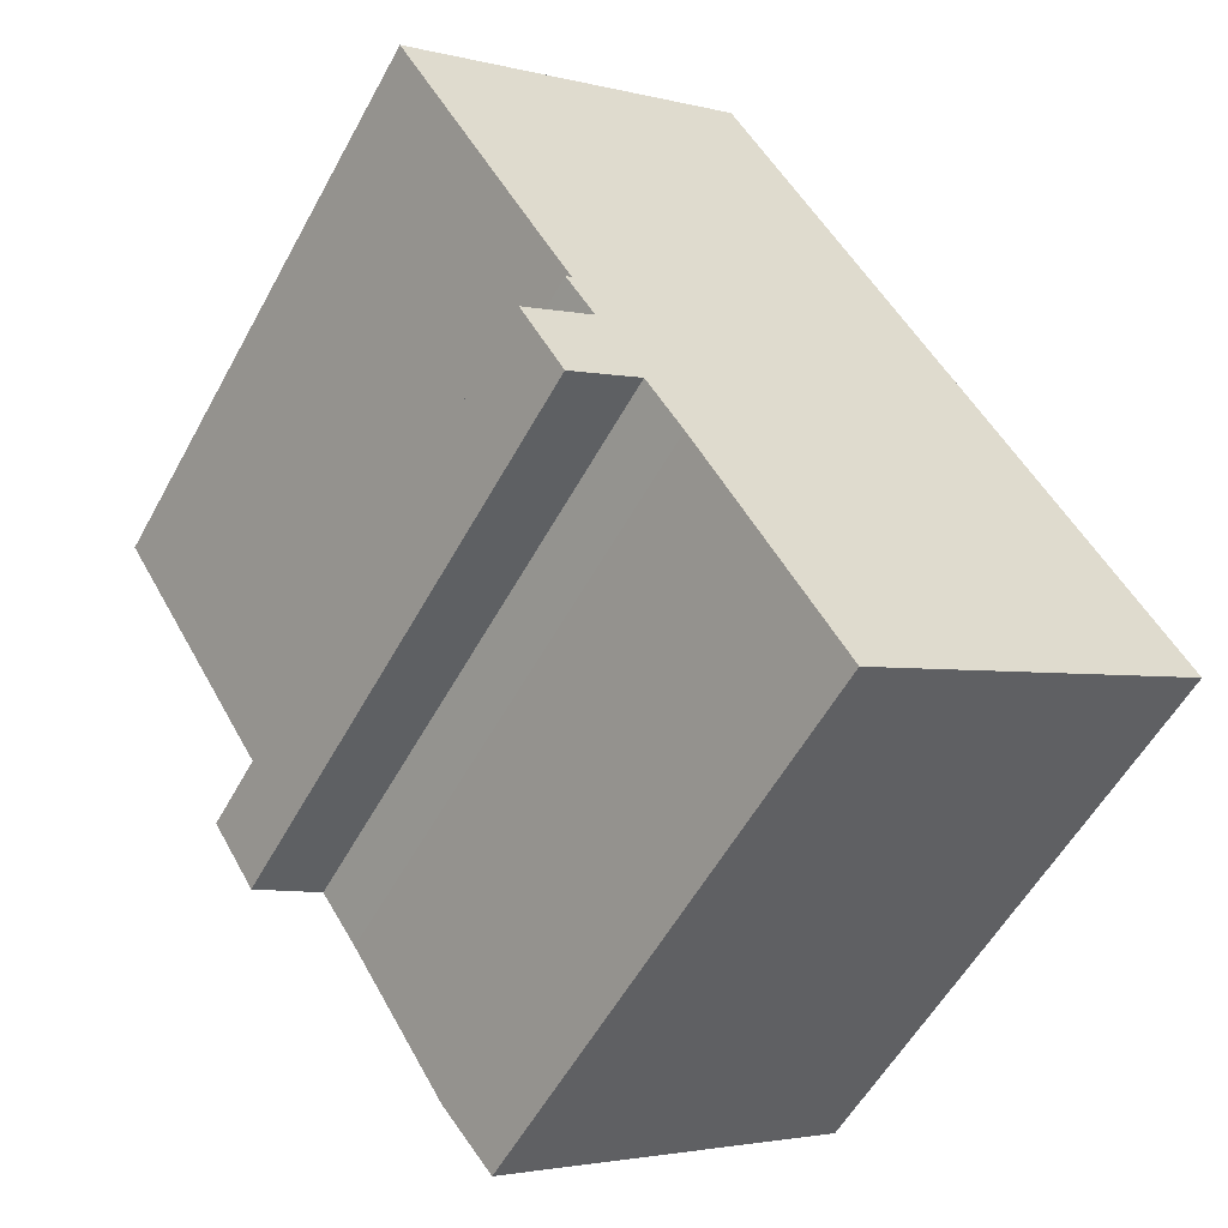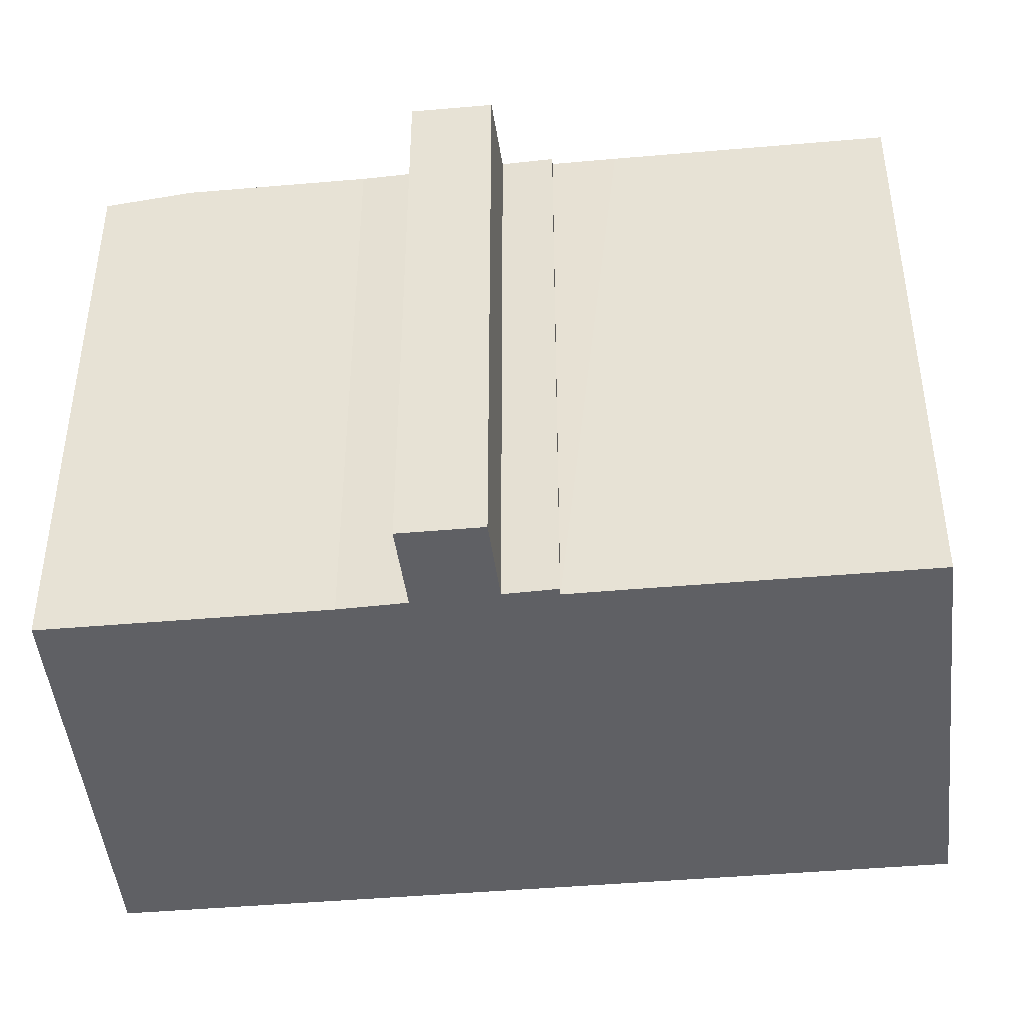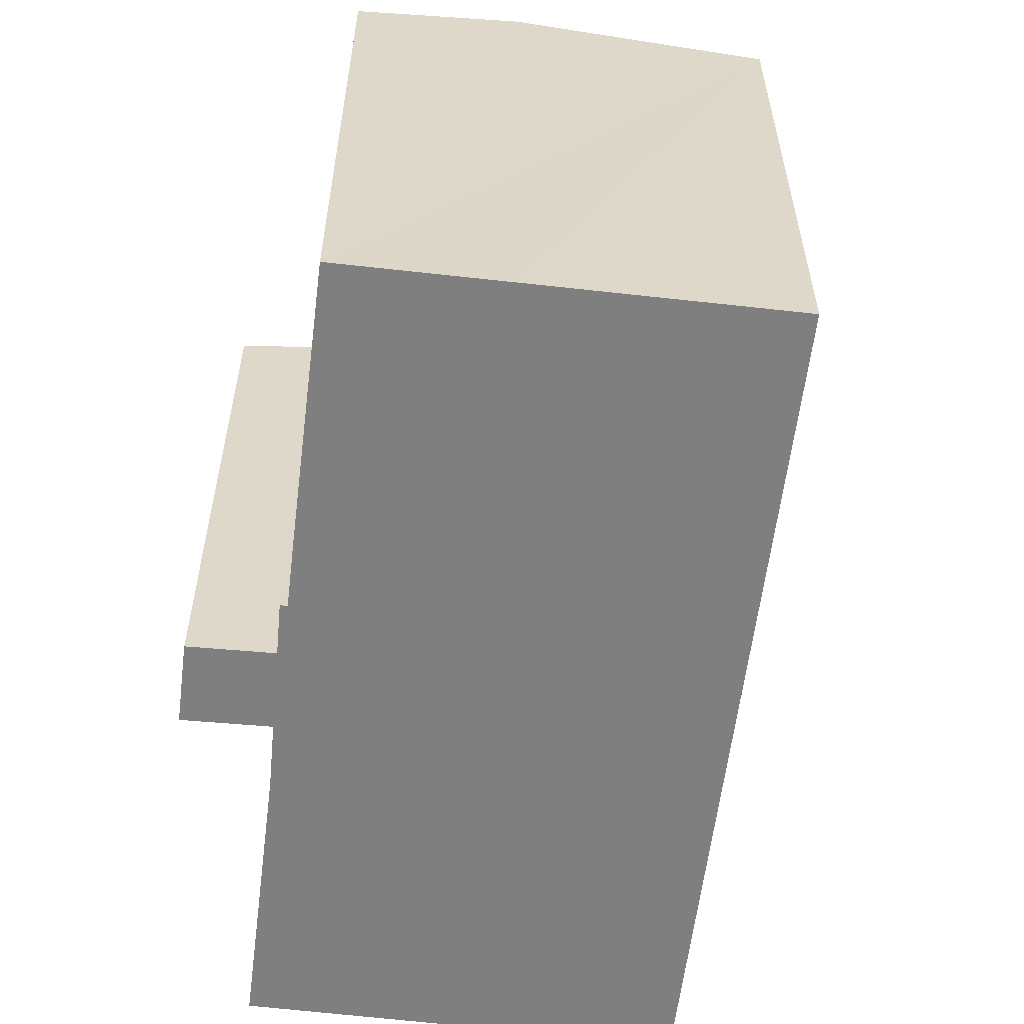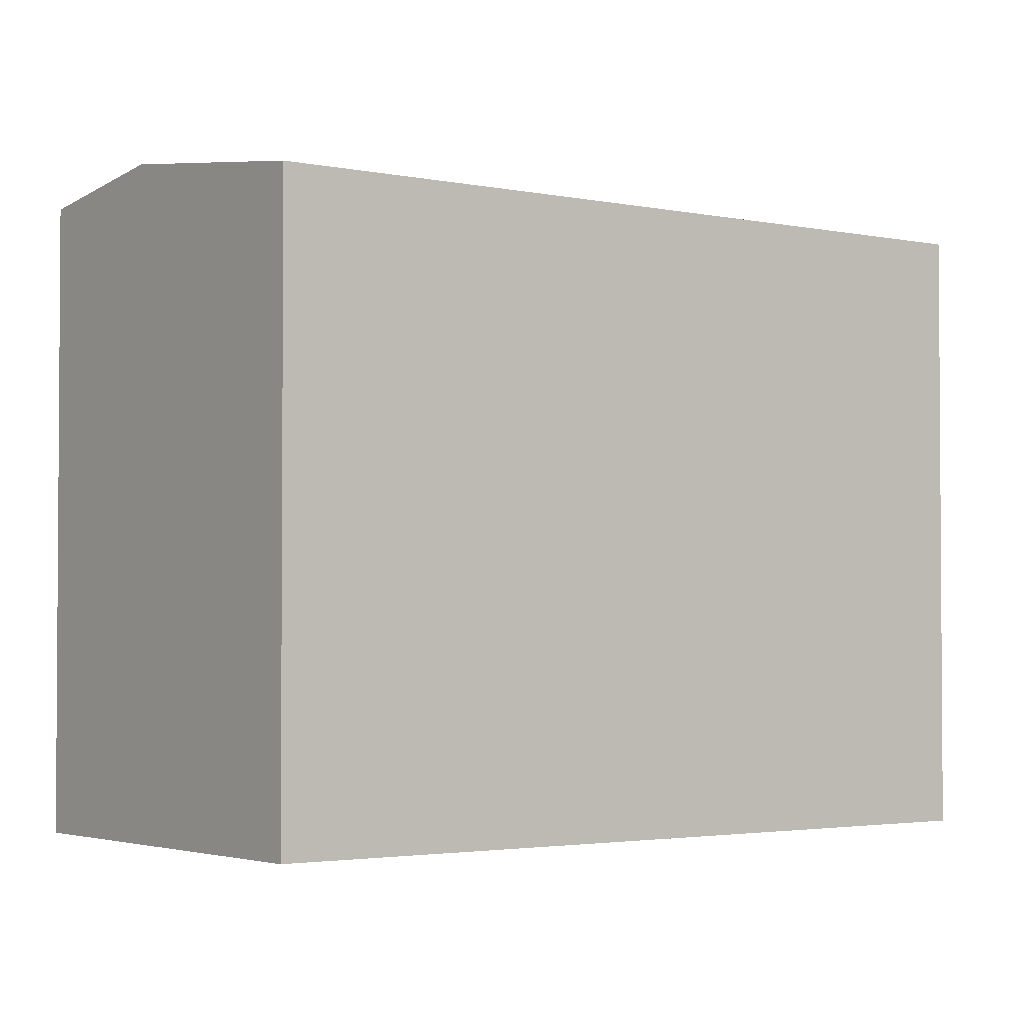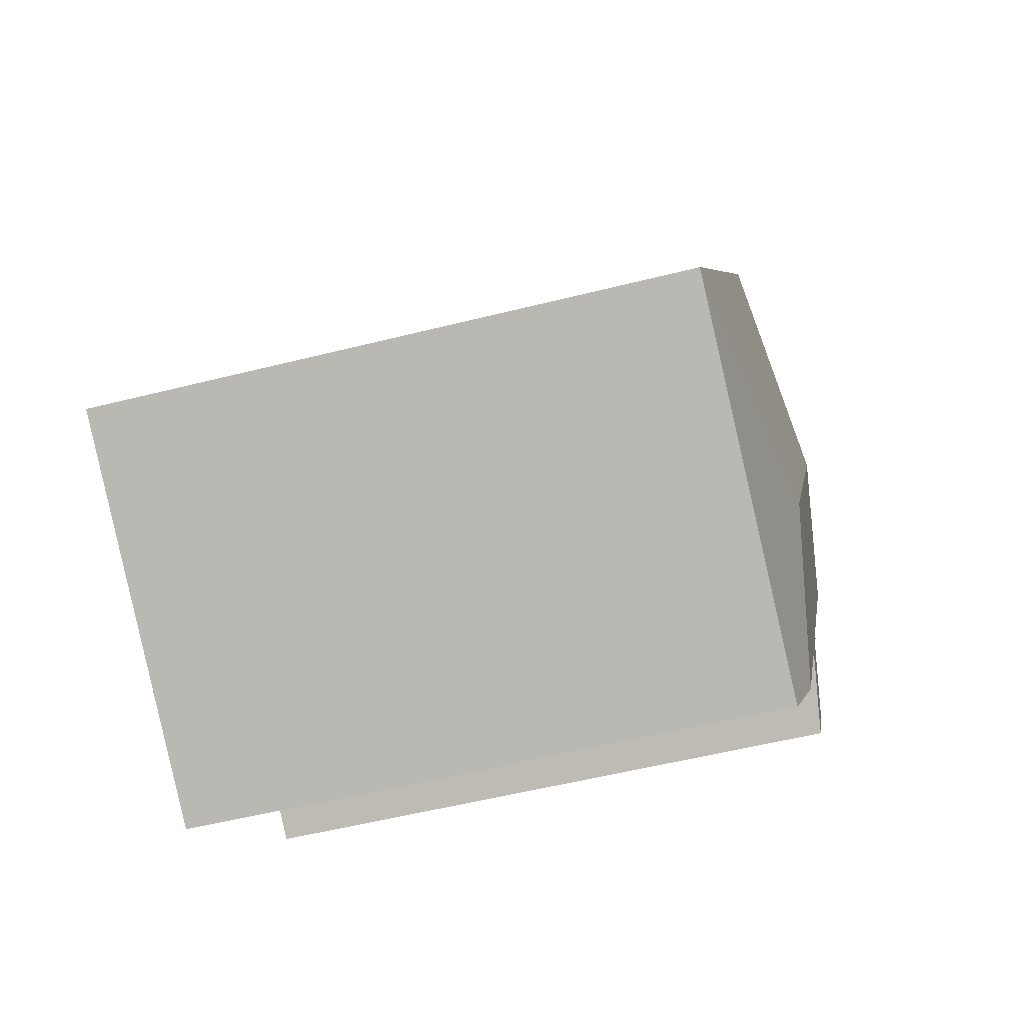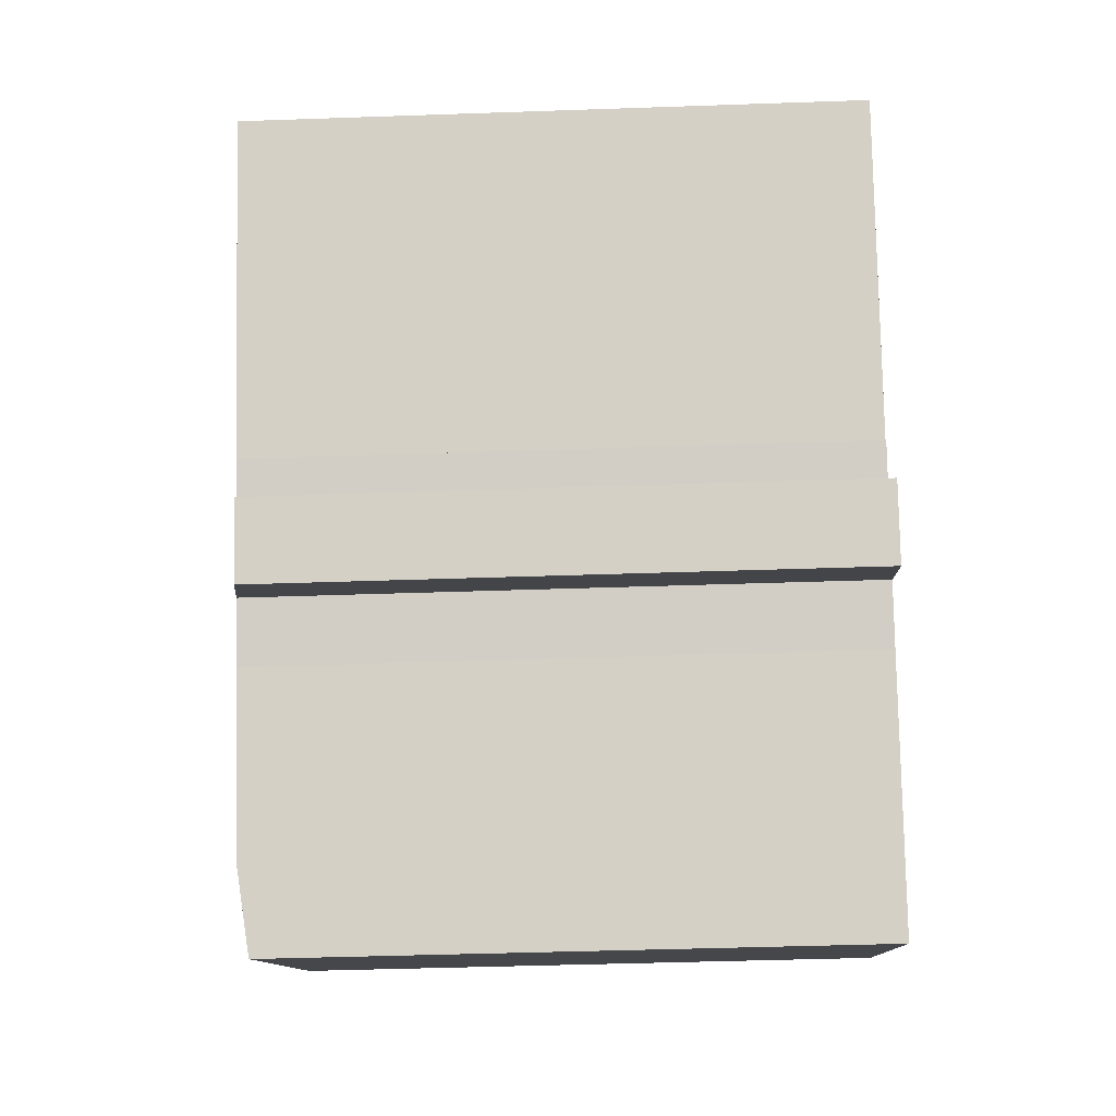
<metadata>
{"format":"obj","ext":"obj","renderer":"f3d","projection":"perspective","resolution":1024,"background":"white","views":[{"elev":-55.7,"azim":-28.3,"up":"+Z"},{"elev":-45.2,"azim":-116.2,"up":"+Y"},{"elev":-59.7,"azim":-39.0,"up":"+Y"},{"elev":-2.5,"azim":20.8,"up":"+Y"},{"elev":-53.7,"azim":105.1,"up":"+Z"},{"elev":-42.5,"azim":-87.6,"up":"+Z"}]}
</metadata>
<code>
v  11.76 16.53 2.809
v  3.814 17.44 2.422
v  9.682 16.53 6.147
v  11.86 17.44 -10.51
v  12.85 16.53 1.059
v  21.4 16.53 -12.68
v  0.061 16.86 0.04
v  0 16.85 1.032e-15
v  3.977 16.85 -6.381
v  4.927 16.85 -7.885
v  4.757 16.83 -7.984
v  5.547 16.83 -9.162
v  3.641 16.53 -10.44
v  6.783 16.84 -11.01
v  7.784 16.85 -12.5
v  10.44 16.85 -16.75
v  4.819 16.54 -12.32
v  11.71 16.54 -18.79
v  21.44 16.52 -12.74
v  4.819 7.547e-16 -12.32
v  3.641 6.393e-16 -10.44
v  5.547 5.61e-16 -9.162
v  4.757 4.889e-16 -7.984
v  4.927 4.828e-16 -7.885
v  0 0 0
v  3.977 3.907e-16 -6.381
v  11.71 1.151e-15 -18.79
v  7.784 7.653e-16 -12.5
v  10.44 1.026e-15 -16.75
v  6.783 6.74e-16 -11.01
v  3.814 -1.483e-16 2.422
v  9.682 -3.764e-16 6.147
v  0.061 -2.449e-18 0.04
v  11.76 -1.72e-16 2.809
v  21.44 7.801e-16 -12.74
v  12.85 -6.484e-17 1.059
v  21.4 7.764e-16 -12.68
g defaultobject
f 1 2 3
f 2 1 4
f 4 1 5
f 4 5 6
f 4 7 2
f 7 4 8
f 8 4 9
f 9 4 10
f 10 4 11
f 11 4 12
f 12 4 13
f 13 4 14
f 14 4 15
f 15 4 16
f 17 13 14
f 18 6 19
f 6 18 4
f 4 18 16
f 20 13 17
f 13 20 21
f 22 11 12
f 11 22 23
f 24 9 10
f 9 24 8
f 8 24 25
f 25 24 26
f 27 16 18
f 16 27 15
f 15 27 28
f 28 27 29
f 28 14 15
f 14 28 30
f 13 22 12
f 22 13 21
f 11 24 10
f 24 11 23
f 25 7 8
f 7 25 2
f 2 25 3
f 3 25 31
f 3 31 32
f 31 25 33
f 32 1 3
f 1 32 5
f 5 32 6
f 6 32 19
f 19 32 34
f 19 34 35
f 35 34 36
f 35 36 37
f 19 27 18
f 27 19 35
f 30 17 14
f 17 30 20
f 32 24 34
f 24 32 26
f 26 32 25
f 25 32 31
f 25 31 33
f 37 27 35
f 27 37 36
f 27 36 29
f 29 36 28
f 28 36 30
f 30 36 20
f 20 36 34
f 20 34 22
f 22 34 24
f 22 24 23
f 21 20 22

</code>
